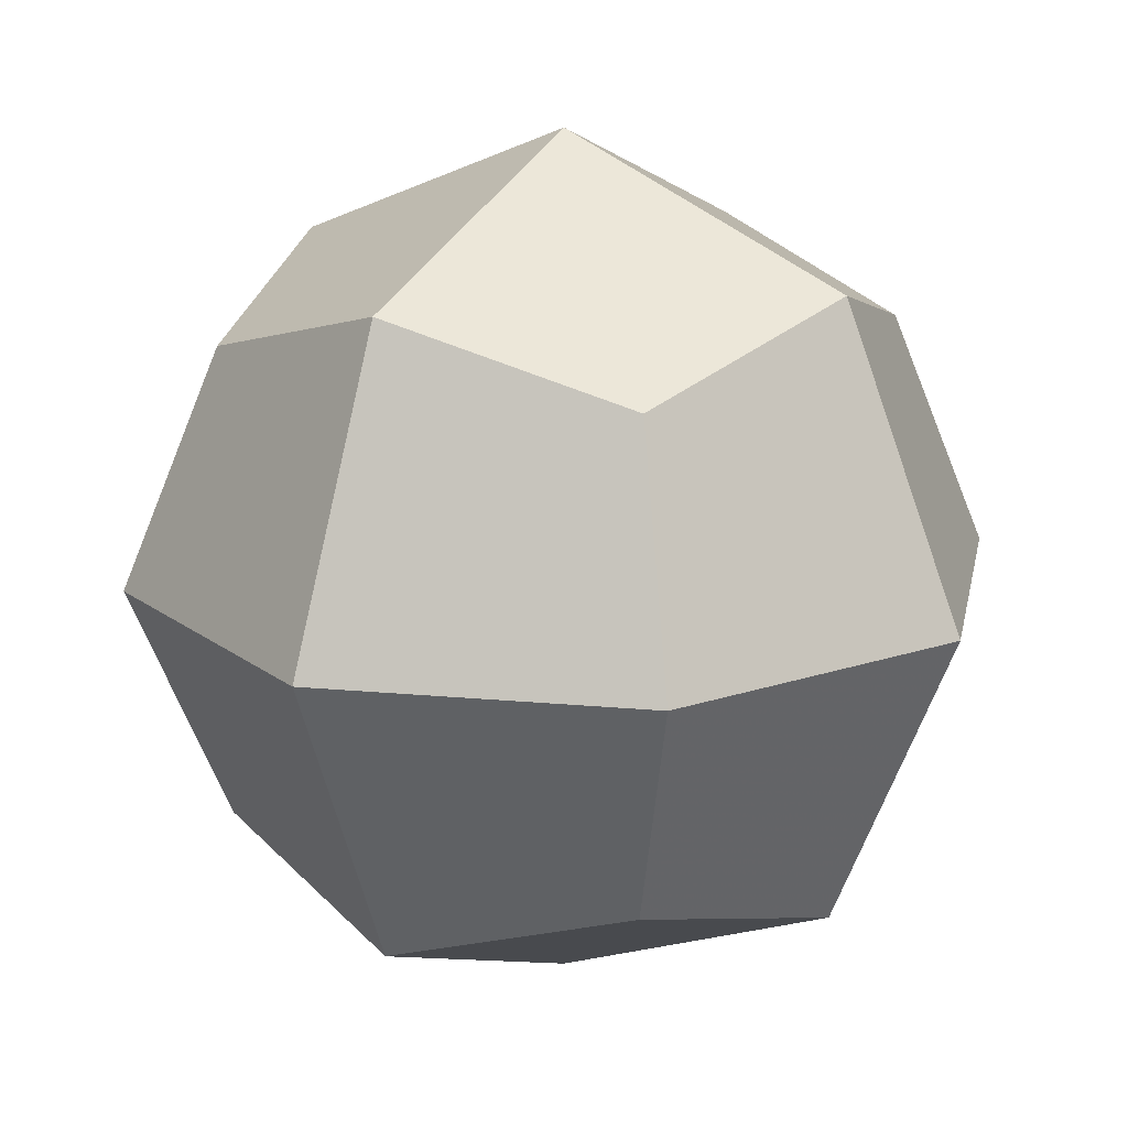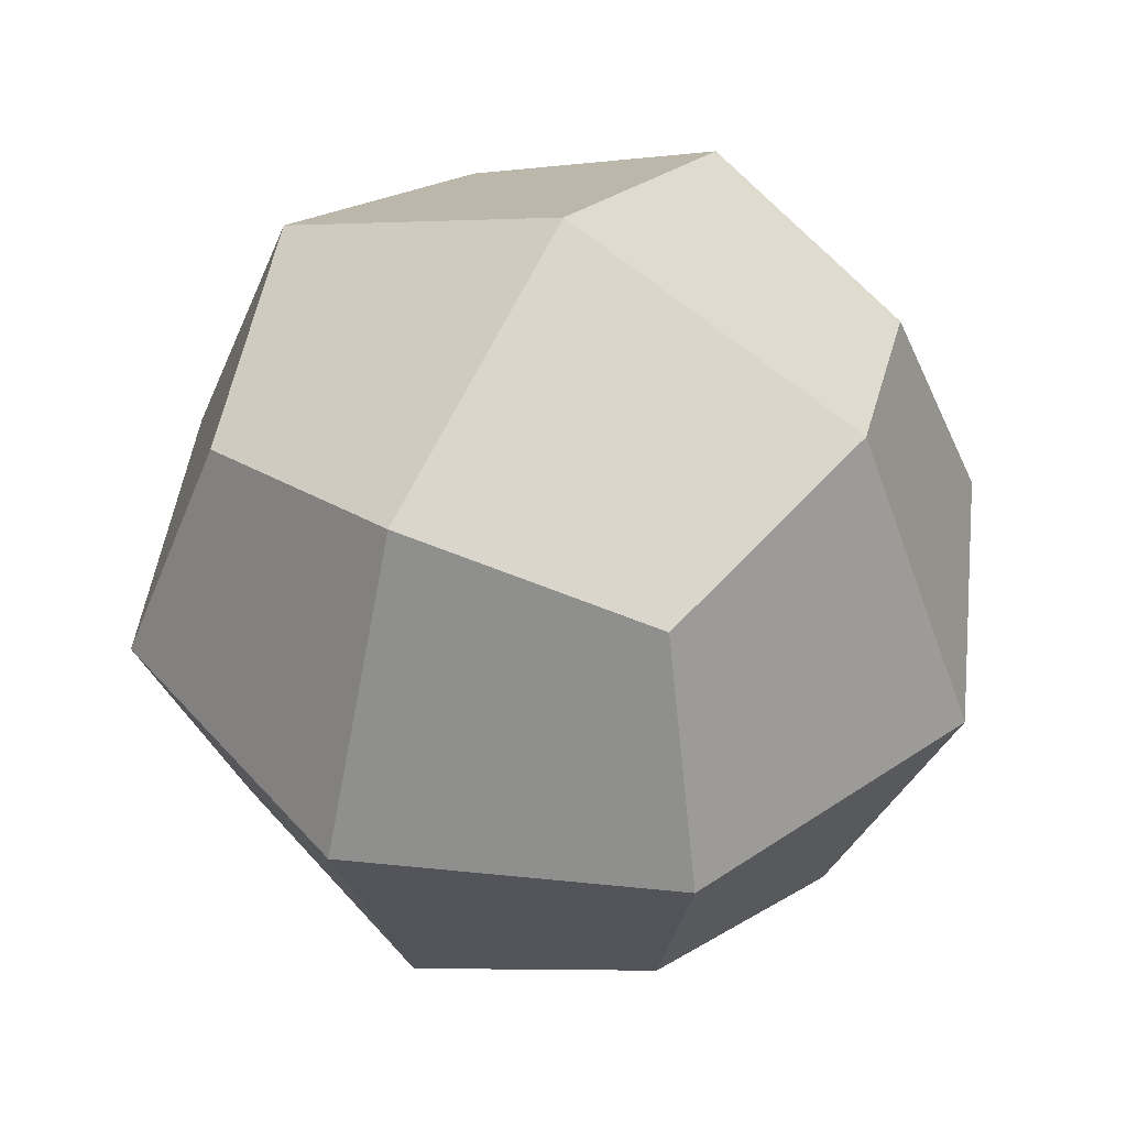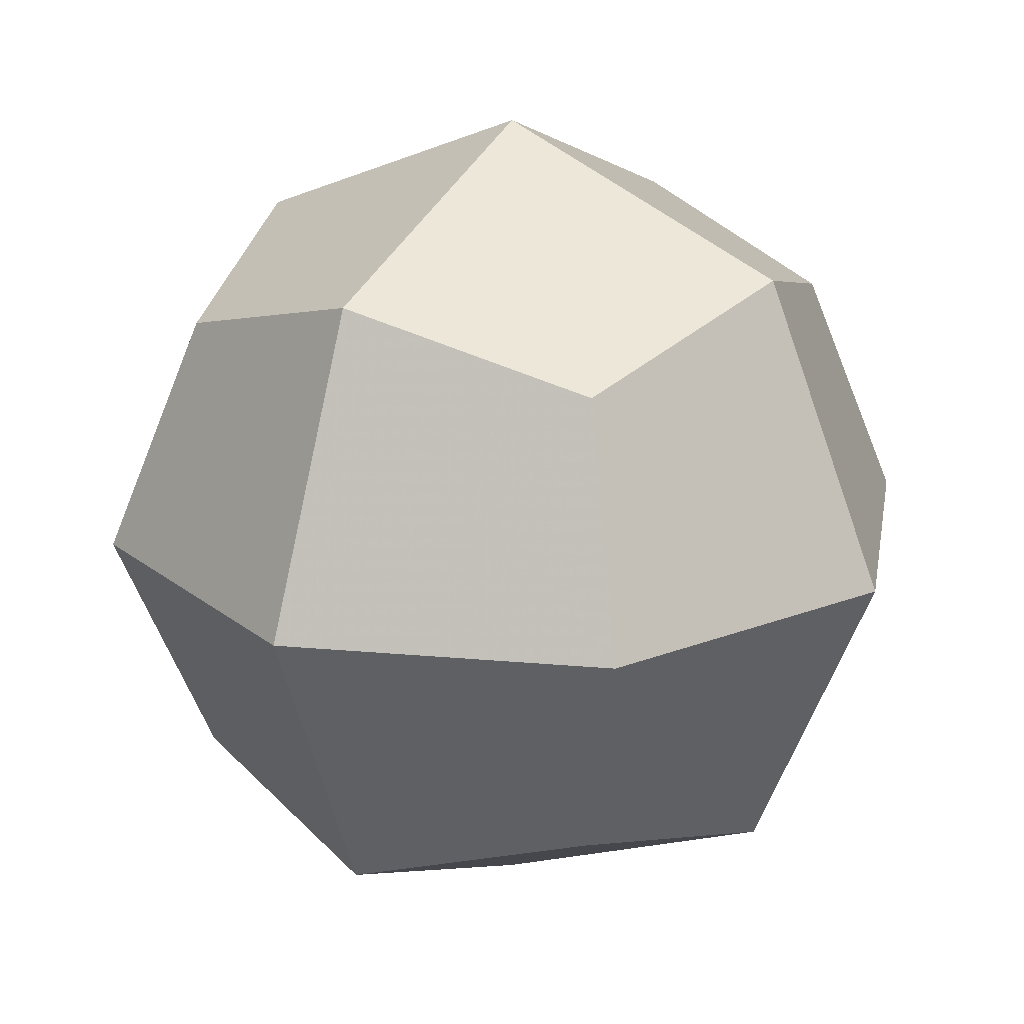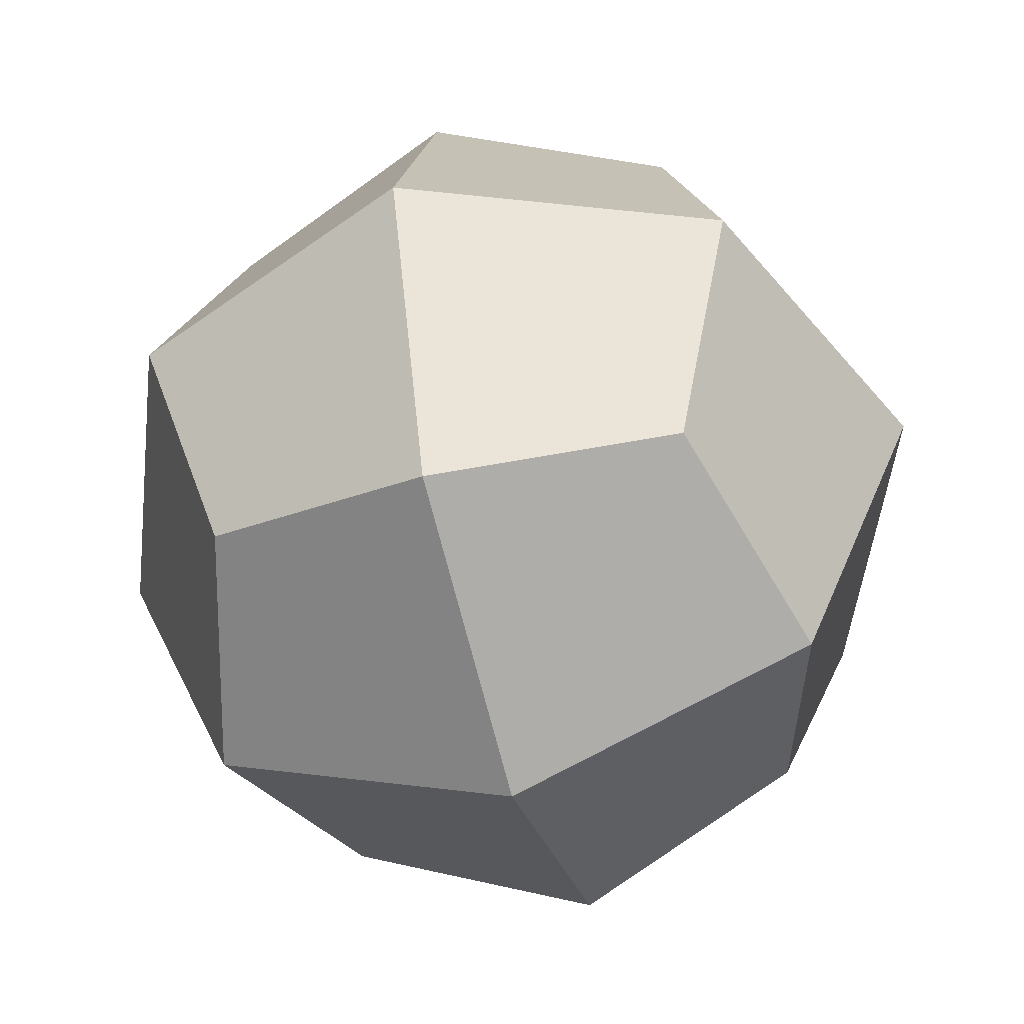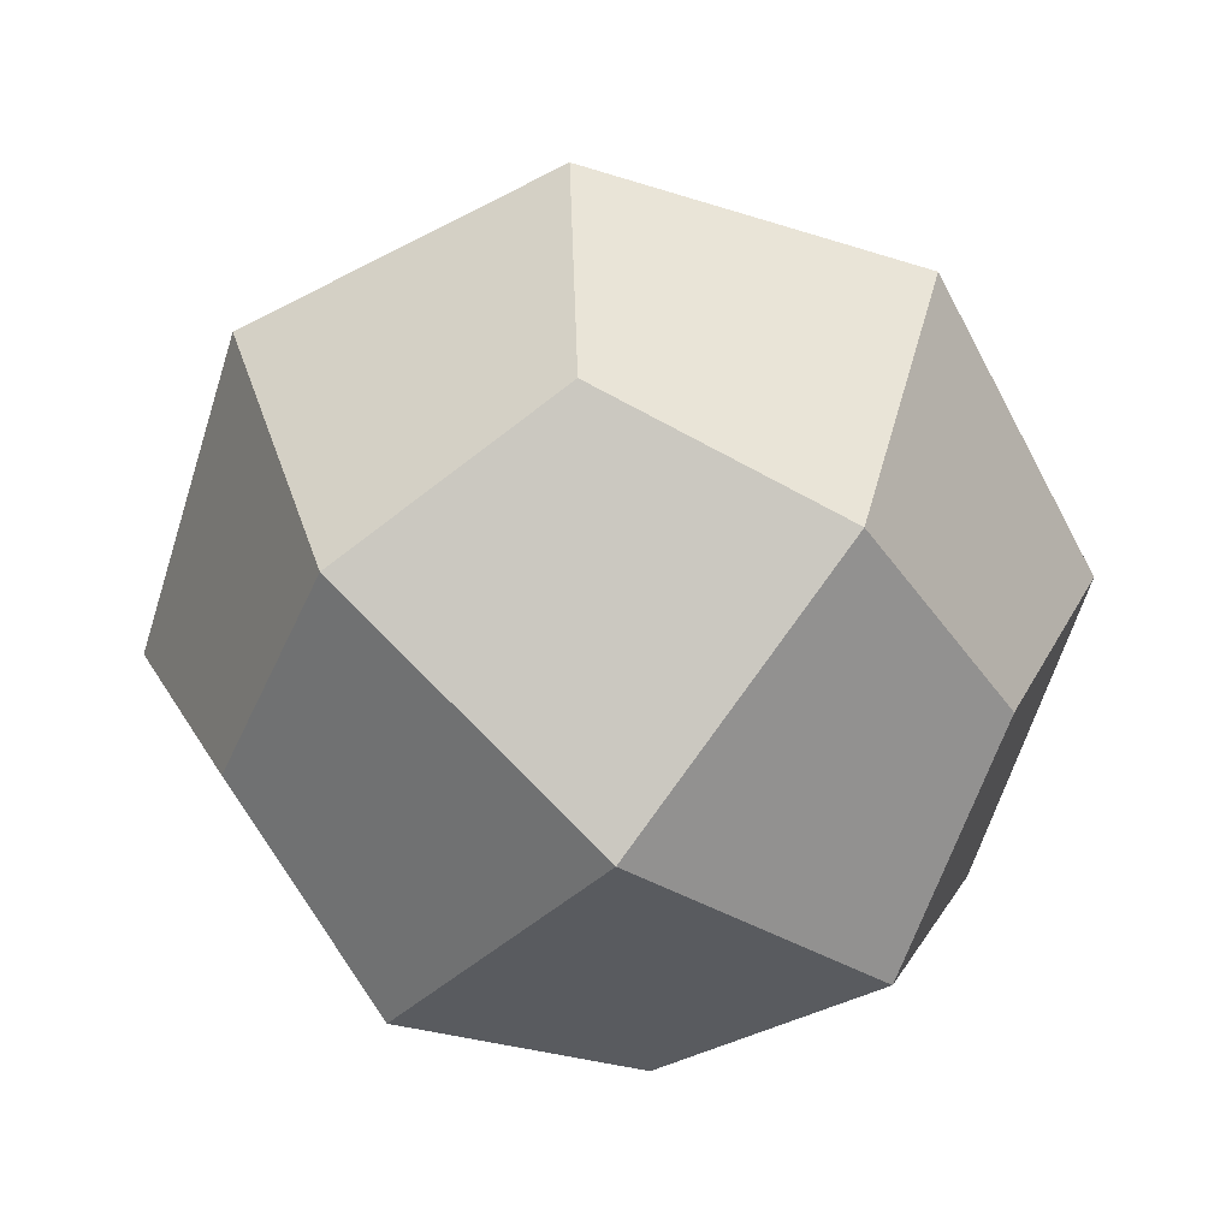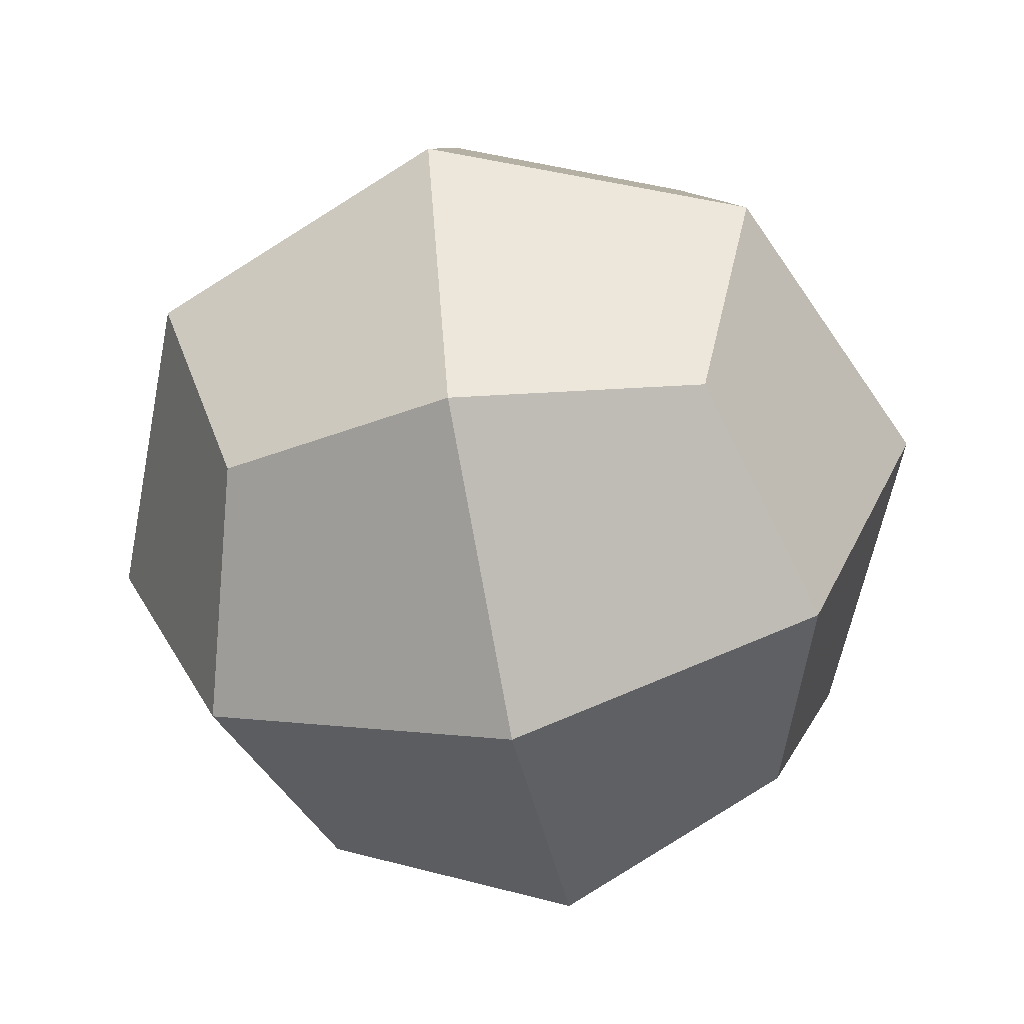
<metadata>
{"format":"obj","ext":"obj","renderer":"f3d","projection":"perspective","resolution":1024,"background":"white","views":[{"elev":17.2,"azim":33.2,"up":"+Z"},{"elev":44.8,"azim":119.3,"up":"+Z"},{"elev":20.5,"azim":122.0,"up":"+Y"},{"elev":-50.6,"azim":105.8,"up":"+Y"},{"elev":-62.9,"azim":50.2,"up":"+Y"},{"elev":-60.0,"azim":-78.7,"up":"+Z"}]}
</metadata>
<code>
v -1.194 -1.194 0
v -1.194 0 -1.194
v -1.194 0 1.194
v -1.194 1.194 0
v 0 -1.194 -1.194
v 0 -1.194 1.194
v 0 0 -1.689
v 0 0 1.689
v 0 1.194 -1.194
v 0 1.194 1.194
v 0 -1.689 0
v 0 1.689 0
v 1.194 -1.194 0
v 1.194 0 -1.194
v 1.194 0 1.194
v 1.194 1.194 0
v -1.689 0 0
v 1.689 0 0
v 0.9239 0.9239 0.9239
v 0.9239 0.9239 -0.9239
v 0.9239 -0.9239 0.9239
v 0.9239 -0.9239 -0.9239
v -0.9239 0.9239 0.9239
v -0.9239 0.9239 -0.9239
v -0.9239 -0.9239 0.9239
v -0.9239 -0.9239 -0.9239
f 26 2 7 5
f 6 8 3 25
f 2 24 9 7
f 8 10 23 3
f 1 26 5 11
f 11 6 25 1
f 24 4 12 9
f 10 12 4 23
f 22 5 7 14
f 15 8 6 21
f 7 9 20 14
f 15 19 10 8
f 11 5 22 13
f 13 21 6 11
f 20 9 12 16
f 16 12 10 19
f 1 17 2 26
f 25 3 17 1
f 2 17 4 24
f 23 4 17 3
f 13 22 14 18
f 18 15 21 13
f 14 20 16 18
f 18 16 19 15

</code>
